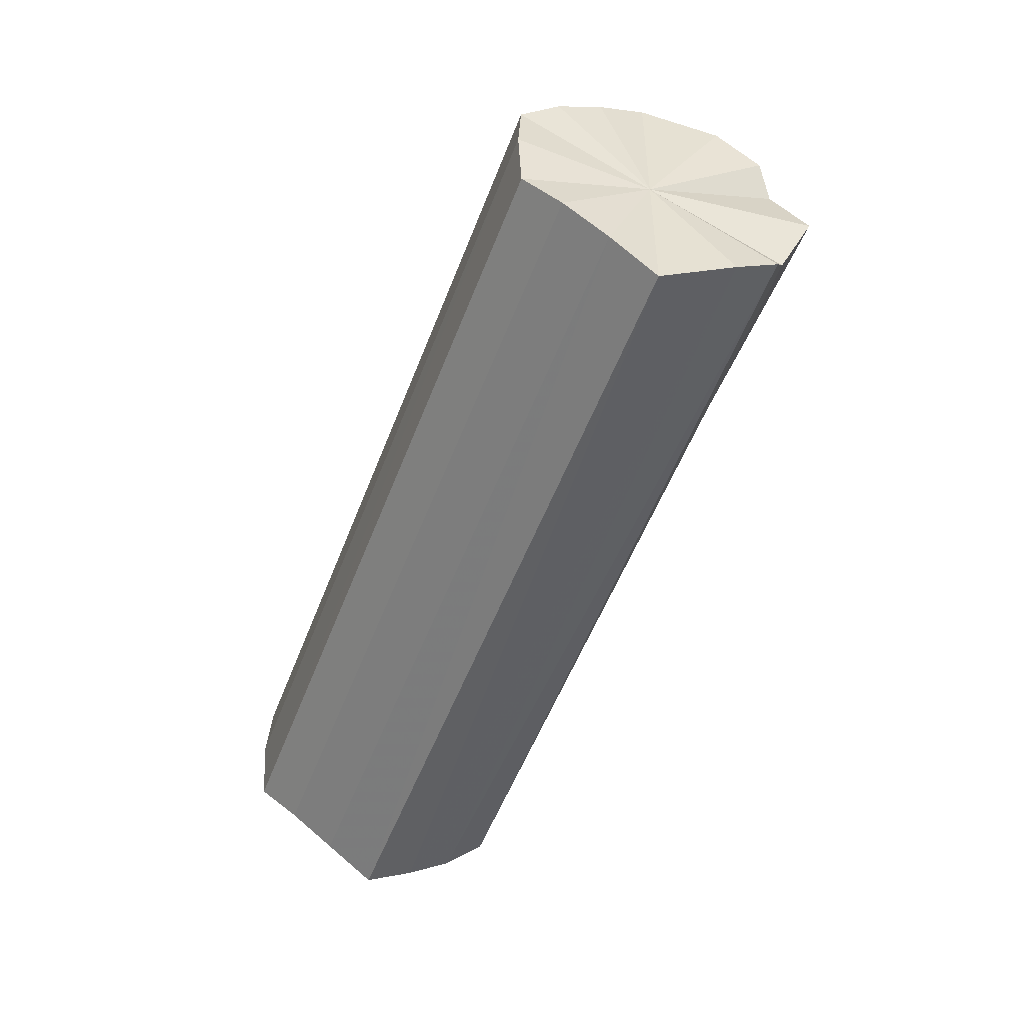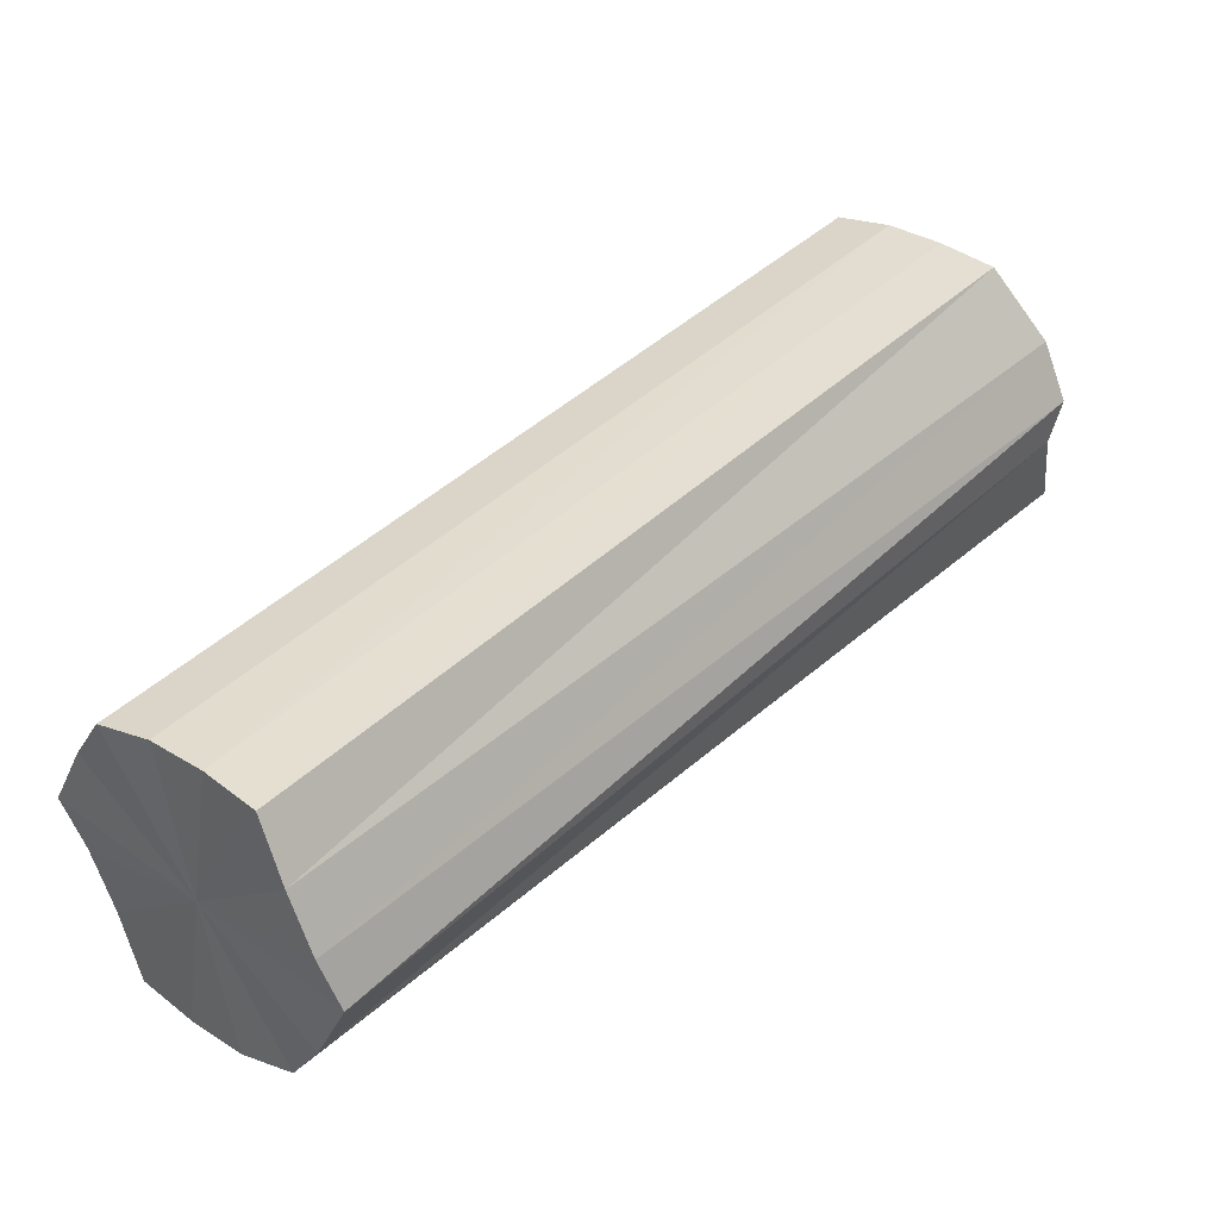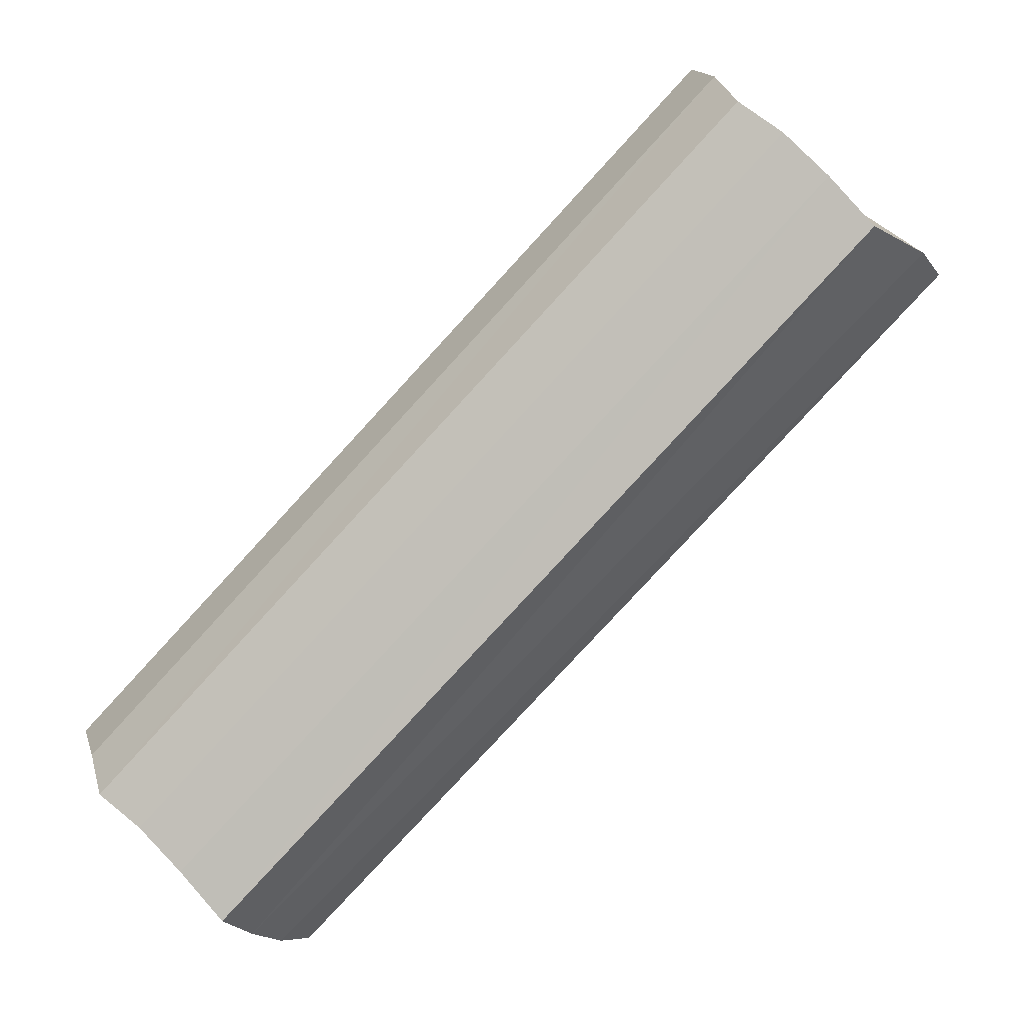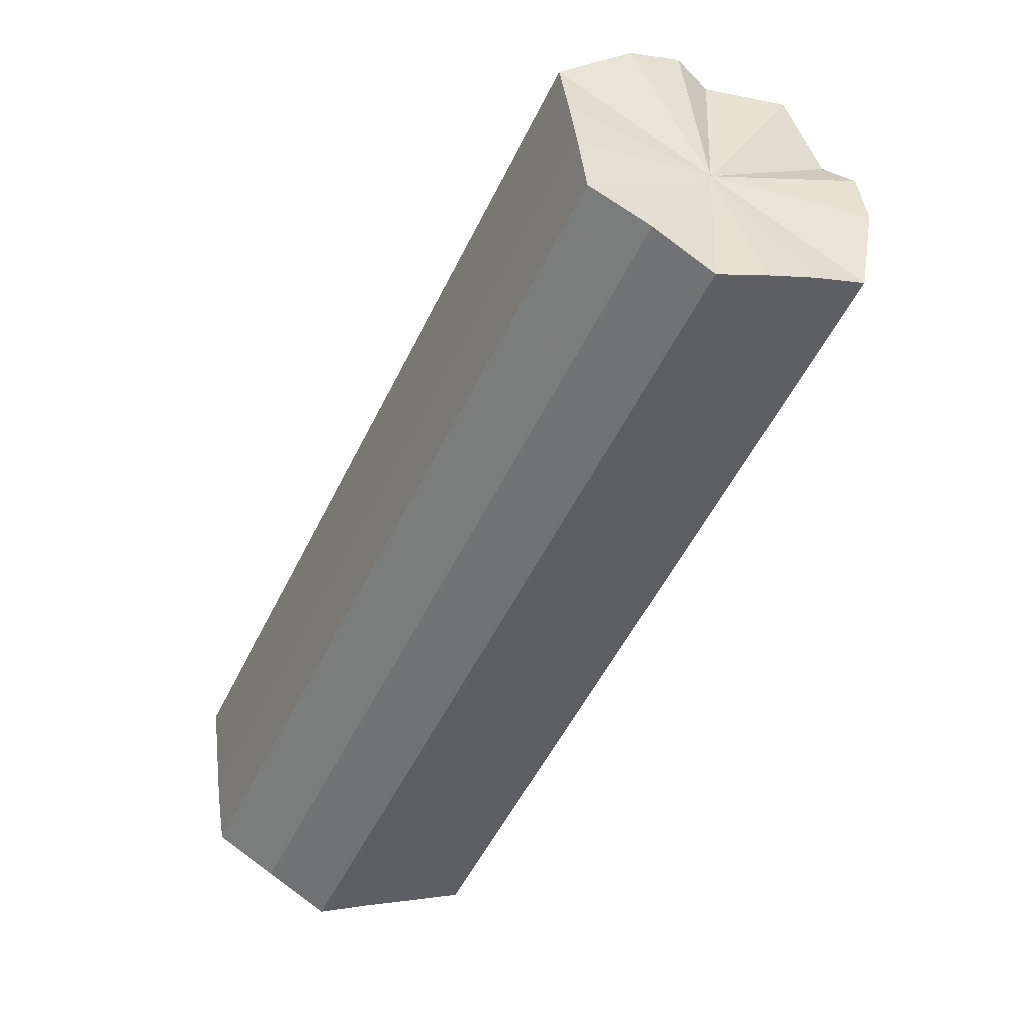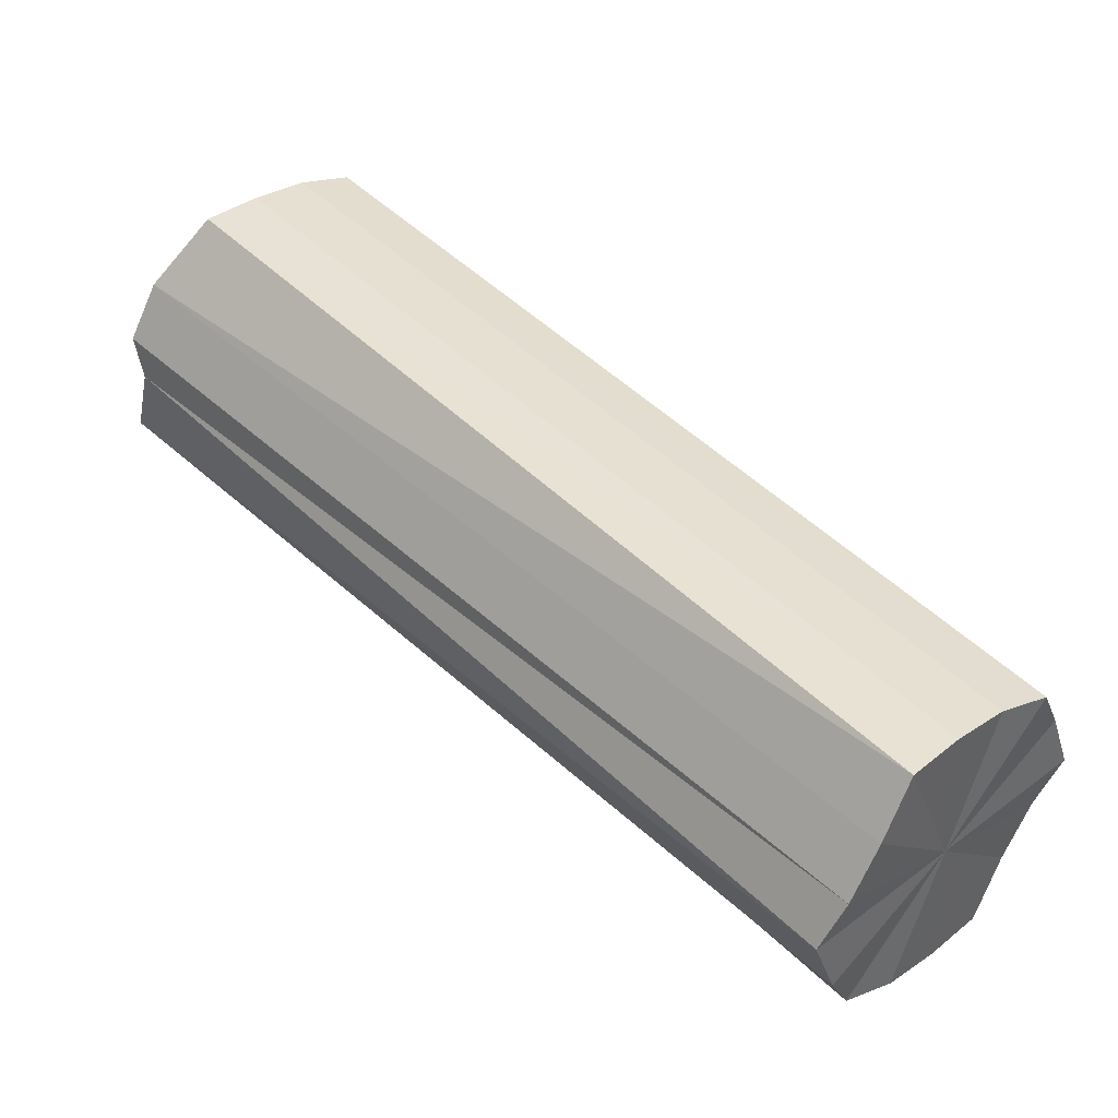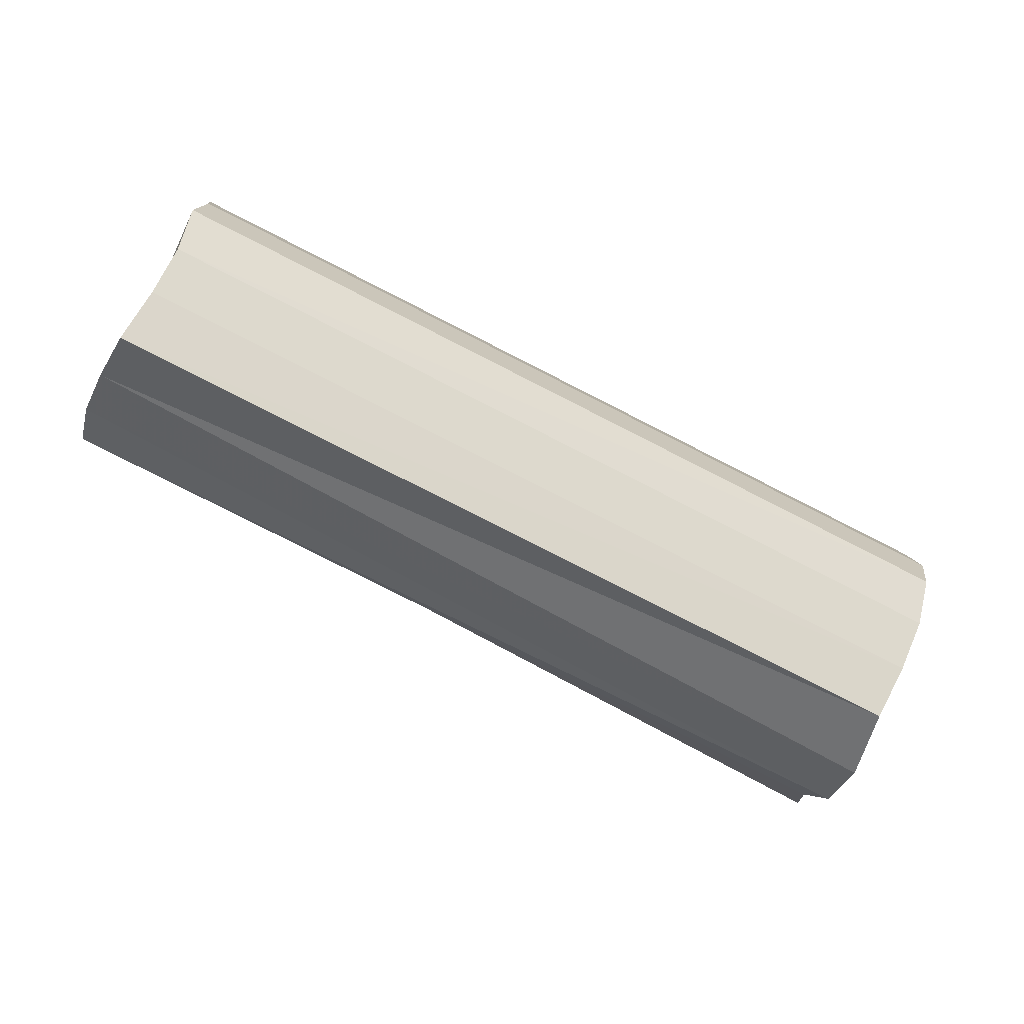
<metadata>
{"format":"obj","ext":"obj","renderer":"f3d","projection":"perspective","resolution":1024,"background":"white","views":[{"elev":-52.0,"azim":24.2,"up":"+Y"},{"elev":-29.8,"azim":-21.5,"up":"+Z"},{"elev":23.4,"azim":-14.9,"up":"+Z"},{"elev":79.0,"azim":-53.8,"up":"+Z"},{"elev":-27.8,"azim":-164.3,"up":"+Z"},{"elev":-77.9,"azim":-72.6,"up":"+Y"}]}
</metadata>
<code>
o 17202
v 2202 1866 8.583
v 2202 1866 8.58
v 2202 1866 8.389
v 2202 1866 8.573
v 2202 1866 8.387
v 2202 1866 8.58
v 2202 1866 8.387
v 2202 1866 8.563
v 2202 1866 8.38
v 2202 1866 8.573
v 2202 1866 8.38
v 2202 1866 8.551
v 2202 1866 8.37
v 2202 1866 8.563
v 2202 1866 8.37
v 2202 1866 8.538
v 2202 1866 8.357
v 2202 1866 8.551
v 2202 1866 8.357
v 2202 1866 8.528
v 2202 1866 8.345
v 2202 1866 8.538
v 2202 1866 8.345
v 2202 1866 8.521
v 2202 1866 8.334
v 2202 1866 8.528
v 2202 1866 8.334
v 2202 1866 8.519
v 2202 1866 8.328
v 2202 1866 8.521
v 2202 1866 8.328
v 2202 1866 8.325
v 2202 1866 8.389
v 2202 1866 8.58
v 2202 1866 8.387
v 2202 1866 8.573
v 2202 1866 8.38
v 2202 1866 8.387
v 2202 1866 8.583
v 2202 1866 8.38
v 2202 1866 8.58
v 2202 1866 8.563
v 2202 1866 8.37
v 2202 1866 8.37
v 2202 1866 8.573
v 2202 1866 8.357
v 2202 1866 8.563
v 2202 1866 8.551
v 2202 1866 8.357
v 2202 1866 8.345
v 2202 1866 8.551
v 2202 1866 8.334
v 2202 1866 8.538
v 2202 1866 8.538
v 2202 1866 8.345
v 2202 1866 8.328
v 2202 1866 8.528
v 2202 1866 8.325
v 2202 1866 8.521
v 2202 1866 8.528
v 2202 1866 8.334
v 2202 1866 8.328
v 2202 1866 8.519
v 2202 1866 8.521
v 2202 1866 8.551
v 2202 1866 8.58
v 2202 1866 8.583
v 2202 1866 8.573
v 2202 1866 8.58
v 2202 1866 8.563
v 2202 1866 8.573
v 2202 1866 8.551
v 2202 1866 8.563
v 2202 1866 8.538
v 2202 1866 8.551
v 2202 1866 8.528
v 2202 1866 8.538
v 2202 1866 8.521
v 2202 1866 8.528
v 2202 1866 8.519
v 2202 1866 8.521
v 2202 1866 8.357
v 2202 1866 8.389
v 2202 1866 8.387
v 2202 1866 8.387
v 2202 1866 8.38
v 2202 1866 8.38
v 2202 1866 8.37
v 2202 1866 8.37
v 2202 1866 8.357
v 2202 1866 8.357
v 2202 1866 8.345
v 2202 1866 8.345
v 2202 1866 8.334
v 2202 1866 8.334
v 2202 1866 8.328
v 2202 1866 8.328
v 2202 1866 8.325
f 1 2 3
f 2 4 5
f 6 1 7
f 4 8 9
f 10 6 11
f 8 12 13
f 14 10 15
f 12 16 17
f 18 14 19
f 16 20 21
f 22 18 23
f 20 24 25
f 26 22 27
f 24 28 29
f 30 26 31
f 28 30 32
f 33 34 35
f 35 36 37
f 38 39 33
f 40 41 38
f 37 42 43
f 44 45 40
f 46 47 44
f 43 48 49
f 50 51 46
f 52 53 50
f 49 54 55
f 56 57 52
f 58 59 56
f 55 60 61
f 62 63 58
f 61 64 62
f 65 66 67
f 65 68 66
f 65 67 69
f 65 70 68
f 65 69 71
f 65 72 70
f 65 71 73
f 65 74 72
f 65 73 75
f 65 76 74
f 65 75 77
f 65 78 76
f 65 77 79
f 65 80 78
f 65 79 81
f 65 81 80
f 82 83 84
f 82 85 83
f 82 84 86
f 82 87 85
f 82 86 88
f 82 89 87
f 82 88 90
f 82 91 89
f 82 90 92
f 82 93 91
f 82 92 94
f 82 95 93
f 82 94 96
f 82 97 95
f 82 96 98
f 82 98 97

</code>
